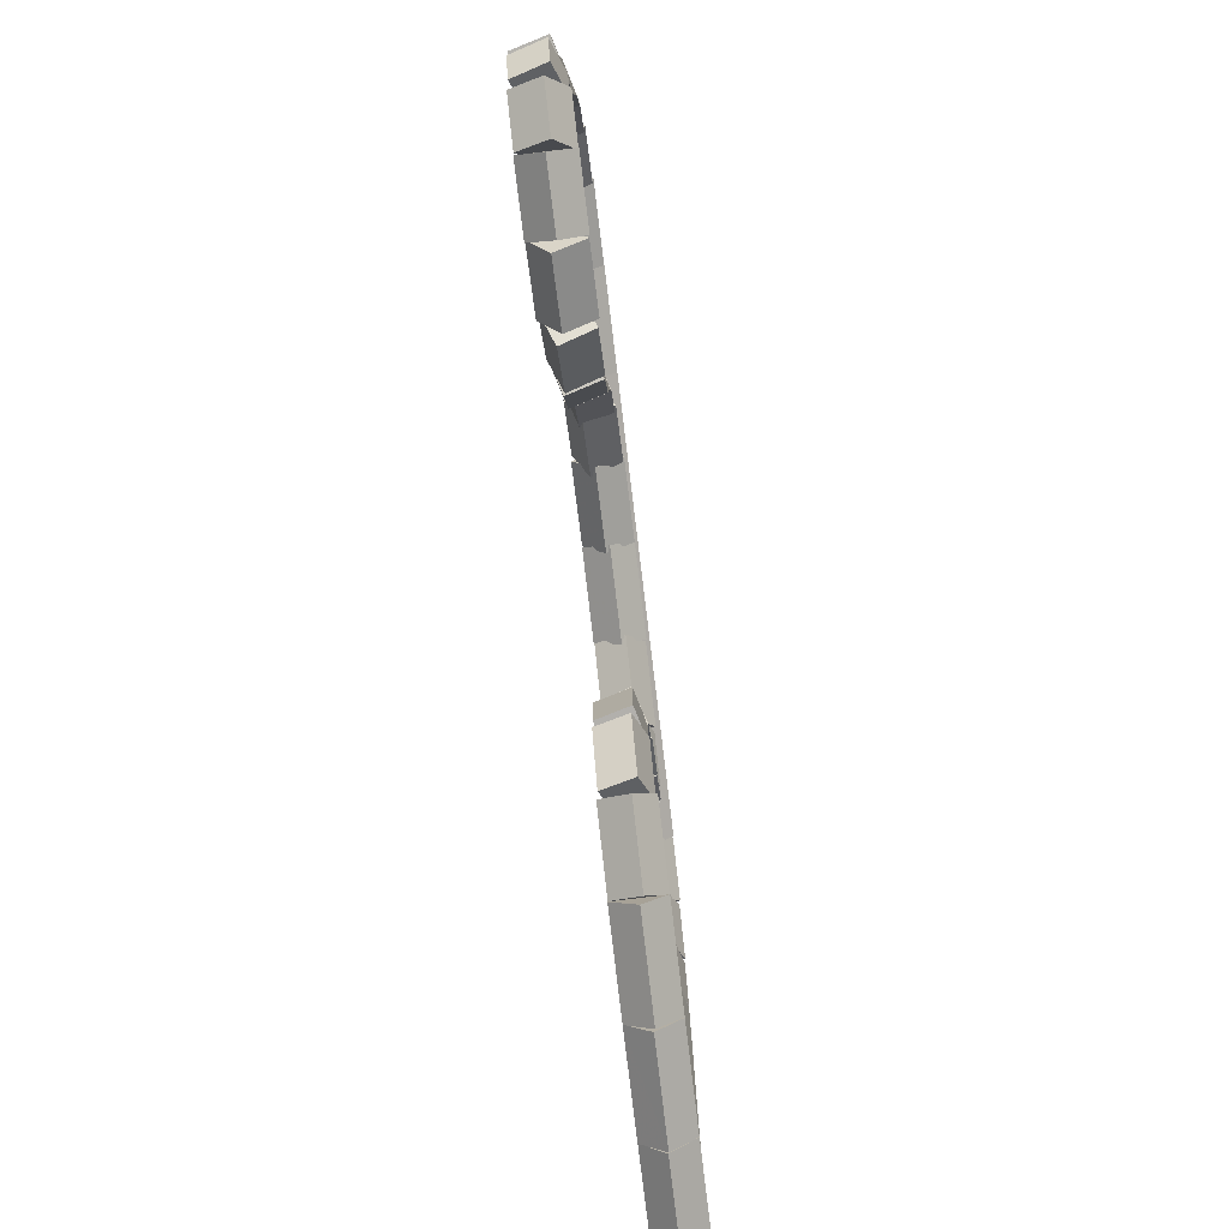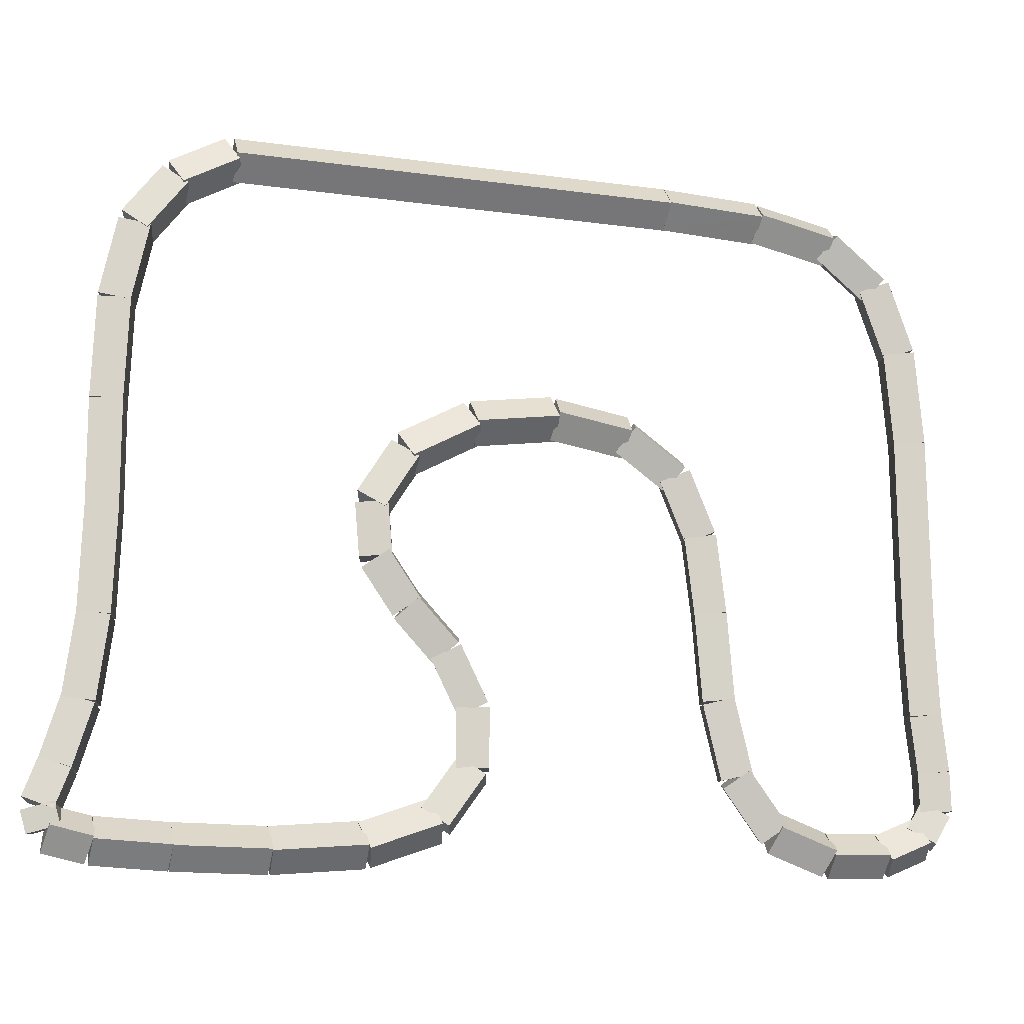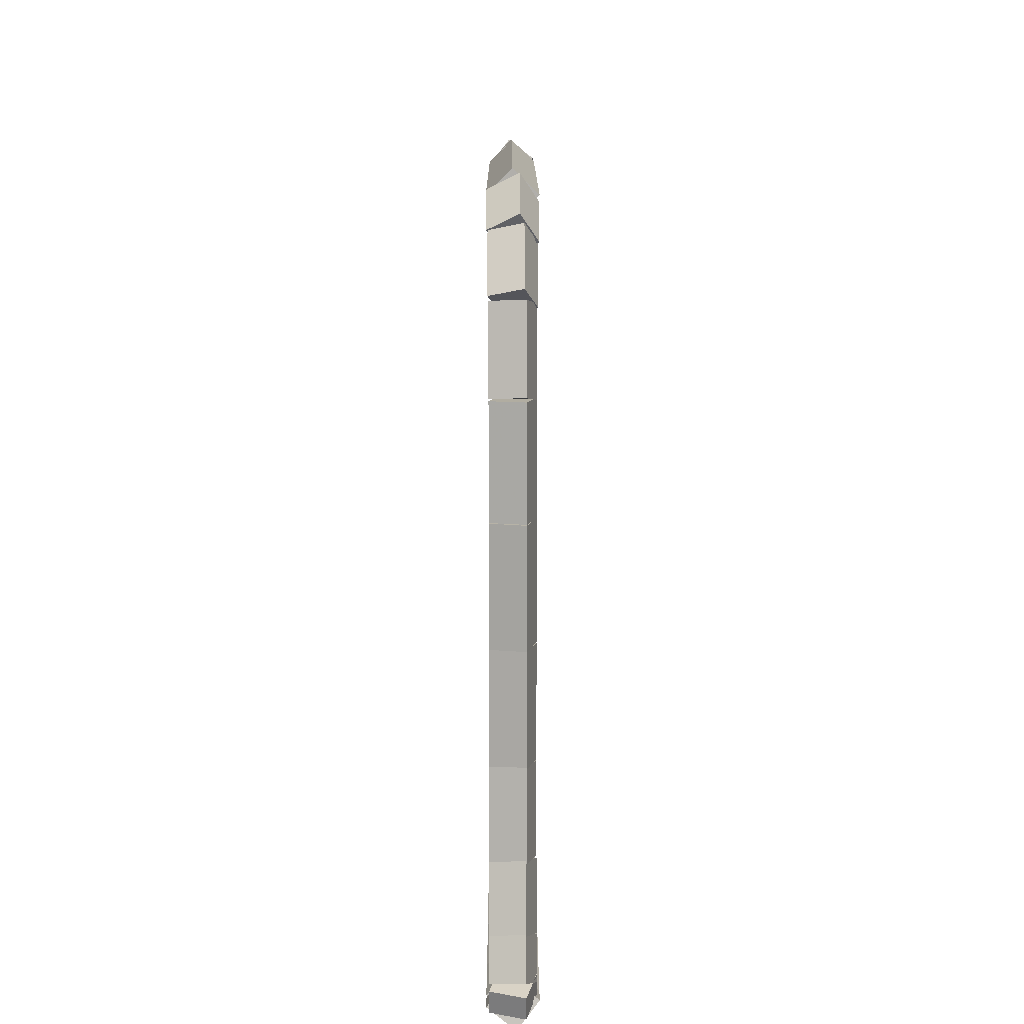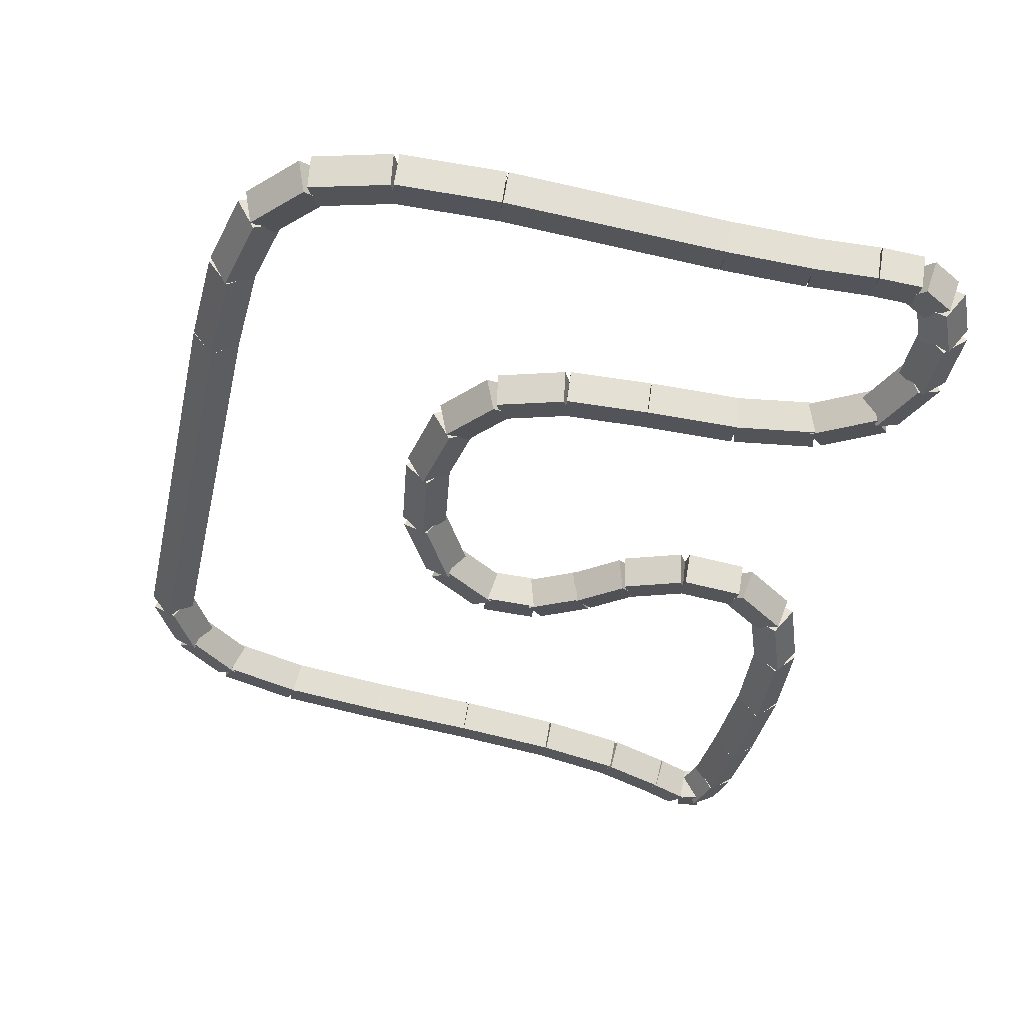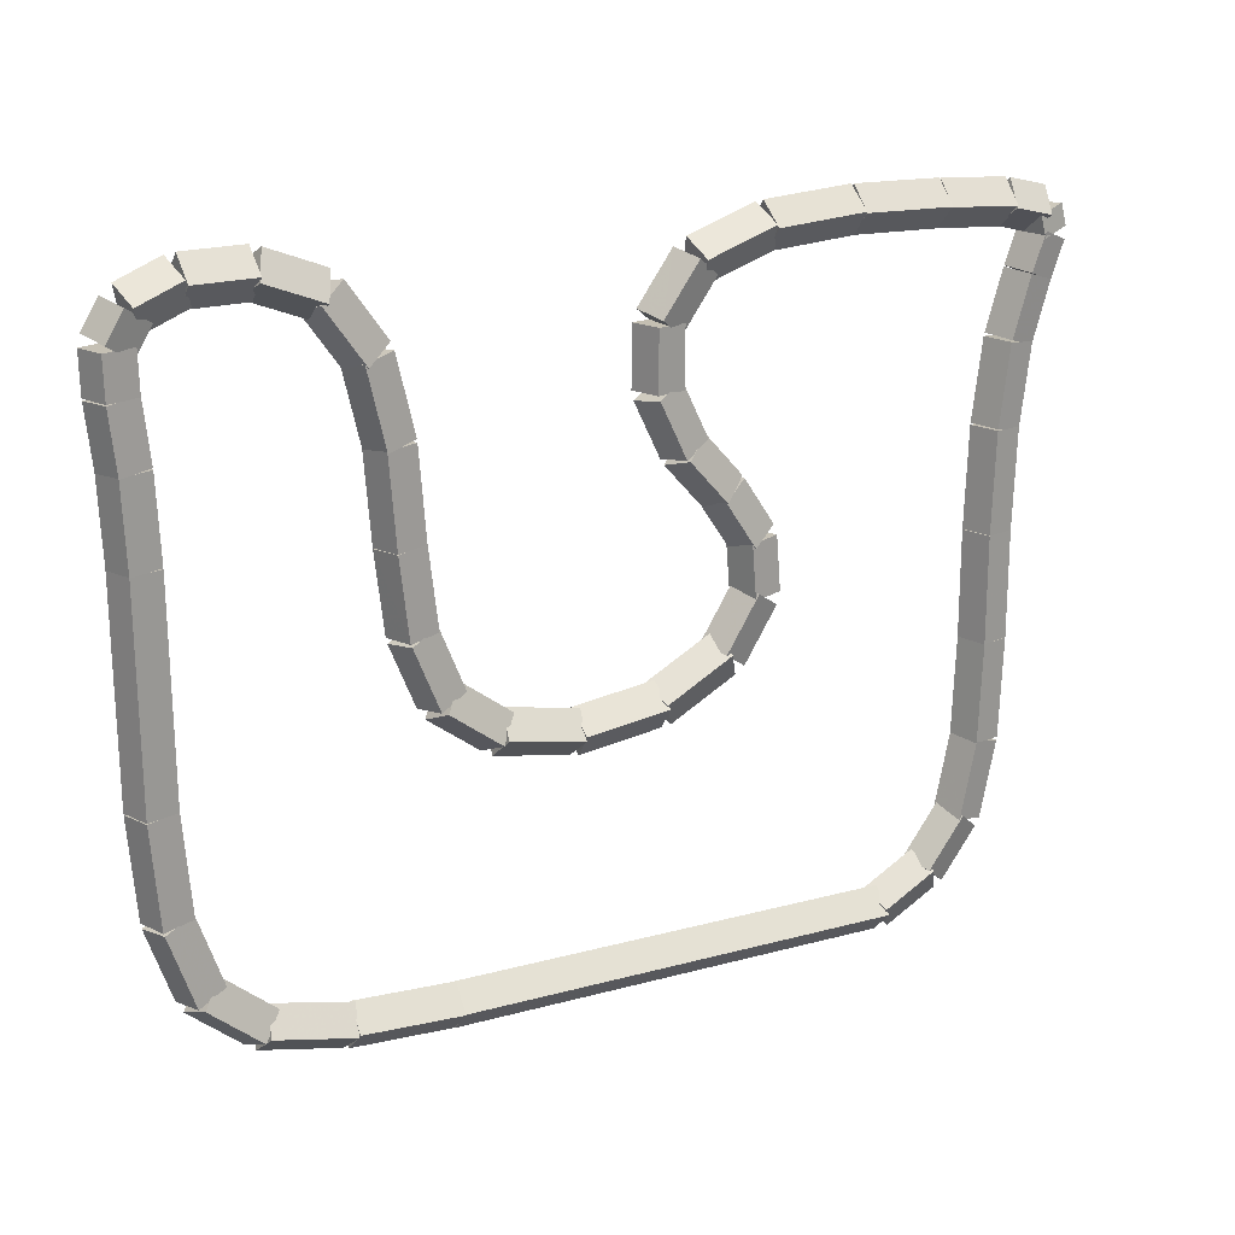
<metadata>
{"format":"obj","ext":"obj","renderer":"f3d","projection":"perspective","resolution":1024,"background":"white","views":[{"elev":-79.2,"azim":-113.1,"up":"+Y"},{"elev":-12.1,"azim":133.4,"up":"+Y"},{"elev":12.7,"azim":59.9,"up":"+Y"},{"elev":-68.8,"azim":-103.3,"up":"+Z"},{"elev":-72.2,"azim":-0.1,"up":"+Z"}]}
</metadata>
<code>
g name
v 23.93 19.96 1.347
v 23.83 20.16 1.521
v 23.92 20.36 1.347
v 24.03 20.16 1.174
v 27.37 20.01 3.335
v 27.27 20.21 3.508
v 27.37 20.41 3.335
v 27.47 20.21 3.162
f 1 2 3 4
f 6 2 1 5
f 5 1 4 8
f 6 5 8 7
f 8 4 3 7
f 7 3 2 6
g name
v 23.17 19.91 0.9021
v 23.06 20.1 1.075
v 23.14 20.31 0.9021
v 23.26 20.12 0.7288
v 23.94 19.96 1.347
v 23.83 20.15 1.521
v 23.91 20.36 1.347
v 24.03 20.16 1.174
f 9 10 11 12
f 14 10 9 13
f 13 9 12 16
f 14 13 16 15
f 16 12 11 15
f 15 11 10 14
g name
v 22.59 19.76 0.5486
v 22.45 19.93 0.7231
v 22.49 20.15 0.5486
v 22.64 19.98 0.374
v 23.21 19.92 0.9021
v 23.06 20.08 1.077
v 23.11 20.3 0.9021
v 23.25 20.13 0.7276
f 17 18 19 20
f 22 18 17 21
f 21 17 20 24
f 22 21 24 23
f 24 20 19 23
f 23 19 18 22
g name
v 22.28 19.43 0.3182
v 22.09 19.52 0.5026
v 22.01 19.72 0.3182
v 22.2 19.63 0.1338
v 22.68 19.81 0.5486
v 22.49 19.9 0.733
v 22.41 20.1 0.5486
v 22.6 20 0.3642
f 25 26 27 28
f 30 26 25 29
f 29 25 28 32
f 30 29 32 31
f 32 28 27 31
f 31 27 26 30
g name
v 22.14 18.88 0.2053
v 21.94 18.91 0.4025
v 21.76 19 0.2053
v 21.96 18.97 0.008149
v 22.34 19.52 0.3182
v 22.13 19.54 0.5153
v 21.95 19.63 0.3182
v 22.15 19.61 0.121
f 33 34 35 36
f 38 34 33 37
f 37 33 36 40
f 38 37 40 39
f 40 36 35 39
f 39 35 34 38
g name
v 22.08 18.07 0.1674
v 21.88 18.08 0.3672
v 21.68 18.11 0.1674
v 21.88 18.1 -0.03244
v 22.15 18.93 0.2053
v 21.95 18.93 0.4051
v 21.75 18.96 0.2053
v 21.95 18.95 0.005502
f 41 42 43 44
f 46 42 41 45
f 45 41 44 48
f 46 45 48 47
f 48 44 43 47
f 47 43 42 46
g name
v 22.06 16.28 0.1548
v 21.86 16.28 0.3548
v 21.66 16.29 0.1548
v 21.86 16.28 -0.04516
v 22.08 18.09 0.1674
v 21.88 18.09 0.3674
v 21.68 18.09 0.1674
v 21.88 18.09 -0.03264
f 49 50 51 52
f 54 50 49 53
f 53 49 52 56
f 54 53 56 55
f 56 52 51 55
f 55 51 50 54
g name
v 22.03 15.57 0.1369
v 21.83 15.57 0.3369
v 21.63 15.59 0.1369
v 21.83 15.58 -0.063
v 22.06 16.27 0.1548
v 21.86 16.28 0.3548
v 21.66 16.29 0.1548
v 21.86 16.29 -0.0451
f 57 58 59 60
f 62 58 57 61
f 61 57 60 64
f 62 61 64 63
f 64 60 59 63
f 63 59 58 62
g name
v 21.98 15.05 0.1072
v 21.78 15.05 0.3069
v 21.58 15.09 0.1072
v 21.78 15.08 -0.09244
v 22.03 15.56 0.1369
v 21.83 15.57 0.3366
v 21.63 15.6 0.1369
v 21.83 15.59 -0.06273
f 65 66 67 68
f 70 66 65 69
f 69 65 68 72
f 70 69 72 71
f 72 68 67 71
f 71 67 66 70
g name
v 21.97 14.71 0.1022
v 21.77 14.71 0.3021
v 21.57 14.72 0.1022
v 21.77 14.72 -0.09781
v 21.98 15.06 0.1072
v 21.78 15.06 0.3072
v 21.58 15.07 0.1072
v 21.78 15.07 -0.09275
f 73 74 75 76
f 78 74 73 77
f 77 73 76 80
f 78 77 80 79
f 80 76 75 79
f 79 75 74 78
g name
v 22.07 14.57 0.1753
v 21.87 14.52 0.3685
v 21.72 14.38 0.1753
v 21.92 14.43 -0.01788
v 21.95 14.81 0.1022
v 21.75 14.76 0.2953
v 21.59 14.62 0.1022
v 21.79 14.67 -0.09101
f 81 82 83 84
f 86 82 81 85
f 85 81 84 88
f 86 85 88 87
f 88 84 83 87
f 87 83 82 86
g name
v 22.31 14.5 0.3621
v 22.14 14.36 0.5395
v 22.13 14.14 0.3621
v 22.3 14.28 0.1847
v 21.98 14.66 0.1753
v 21.81 14.52 0.3527
v 21.81 14.3 0.1753
v 21.98 14.44 -0.00209
f 89 90 91 92
f 94 90 89 93
f 93 89 92 96
f 94 93 96 95
f 96 92 91 95
f 95 91 90 94
g name
v 22.68 14.51 0.6259
v 22.58 14.31 0.7991
v 22.67 14.11 0.6259
v 22.78 14.31 0.4527
v 22.22 14.52 0.3621
v 22.12 14.32 0.5353
v 22.22 14.12 0.3621
v 22.32 14.32 0.1889
f 97 98 99 100
f 102 98 97 101
f 101 97 100 104
f 102 101 104 103
f 104 100 99 103
f 103 99 98 102
g name
v 23.03 14.69 0.8789
v 23.03 14.47 1.056
v 23.2 14.32 0.8789
v 23.2 14.54 0.702
v 22.6 14.5 0.6259
v 22.59 14.28 0.8027
v 22.76 14.13 0.6259
v 22.76 14.35 0.4491
f 105 106 107 108
f 110 106 105 109
f 109 105 108 112
f 110 109 112 111
f 112 108 107 111
f 111 107 106 110
g name
v 23.24 15.09 1.051
v 23.38 14.93 1.242
v 23.58 14.87 1.051
v 23.45 15.03 0.8599
v 22.95 14.61 0.8789
v 23.08 14.46 1.07
v 23.28 14.4 0.8789
v 23.15 14.56 0.6877
f 113 114 115 116
f 118 114 113 117
f 117 113 116 120
f 118 117 120 119
f 120 116 115 119
f 119 115 114 118
g name
v 23.36 15.68 1.13
v 23.55 15.62 1.329
v 23.75 15.6 1.13
v 23.56 15.66 0.9317
v 23.22 15.02 1.051
v 23.41 14.96 1.25
v 23.61 14.94 1.051
v 23.42 15 0.8525
f 121 122 123 124
f 126 122 121 125
f 125 121 124 128
f 126 125 128 127
f 128 124 123 127
f 127 123 122 126
g name
v 23.41 16.42 1.162
v 23.61 16.4 1.362
v 23.81 16.39 1.162
v 23.61 16.42 0.9621
v 23.35 15.65 1.13
v 23.55 15.63 1.33
v 23.75 15.63 1.13
v 23.55 15.65 0.9305
f 129 130 131 132
f 134 130 129 133
f 133 129 132 136
f 134 133 136 135
f 136 132 131 135
f 135 131 130 134
g name
v 23.48 17.12 1.204
v 23.68 17.09 1.403
v 23.88 17.08 1.204
v 23.68 17.11 1.004
v 23.41 16.43 1.162
v 23.6 16.4 1.362
v 23.8 16.39 1.162
v 23.61 16.42 0.9623
f 137 138 139 140
f 142 138 137 141
f 141 137 140 144
f 142 141 144 143
f 144 140 139 143
f 143 139 138 142
g name
v 23.69 17.71 1.318
v 23.86 17.61 1.514
v 24.06 17.58 1.318
v 23.89 17.68 1.122
v 23.49 17.17 1.204
v 23.67 17.06 1.4
v 23.87 17.03 1.204
v 23.69 17.14 1.008
f 145 146 147 148
f 150 146 145 149
f 149 145 148 152
f 150 149 152 151
f 152 148 147 151
f 151 147 146 150
g name
v 24.15 18.13 1.548
v 24.21 17.93 1.731
v 24.4 17.83 1.548
v 24.34 18.03 1.366
v 23.75 17.8 1.318
v 23.81 17.59 1.501
v 24 17.49 1.318
v 23.94 17.7 1.135
f 153 154 155 156
f 158 154 153 157
f 157 153 156 160
f 158 157 160 159
f 160 156 155 159
f 159 155 154 158
g name
v 24.82 18.3 1.884
v 24.76 18.08 2.058
v 24.9 17.9 1.884
v 24.95 18.12 1.709
v 24.23 18.18 1.548
v 24.18 17.96 1.723
v 24.32 17.78 1.548
v 24.37 18 1.374
f 161 162 163 164
f 166 162 161 165
f 165 161 164 168
f 166 165 168 167
f 168 164 163 167
f 167 163 162 166
g name
v 25.53 18.2 2.255
v 25.4 18.02 2.428
v 25.47 17.81 2.255
v 25.6 17.99 2.081
v 24.88 18.3 1.884
v 24.76 18.11 2.057
v 24.83 17.9 1.884
v 24.95 18.09 1.71
f 169 170 171 172
f 174 170 169 173
f 173 169 172 176
f 174 173 176 175
f 176 172 171 175
f 175 171 170 174
g name
v 26.12 17.86 2.551
v 25.94 17.74 2.73
v 25.91 17.52 2.551
v 26.09 17.65 2.372
v 25.6 18.18 2.255
v 25.42 18.05 2.434
v 25.39 17.83 2.255
v 25.57 17.96 2.075
f 177 178 179 180
f 182 178 177 181
f 181 177 180 184
f 182 181 184 183
f 184 180 179 183
f 183 179 178 182
g name
v 26.44 17.33 2.698
v 26.24 17.28 2.891
v 26.09 17.14 2.698
v 26.29 17.19 2.506
v 26.19 17.79 2.551
v 25.99 17.74 2.744
v 25.84 17.6 2.551
v 26.04 17.65 2.358
f 185 186 187 188
f 190 186 185 189
f 189 185 188 192
f 190 189 192 191
f 192 188 187 191
f 191 187 186 190
g name
v 26.43 16.75 2.678
v 26.23 16.75 2.878
v 26.03 16.78 2.678
v 26.23 16.77 2.478
v 26.47 17.22 2.698
v 26.27 17.22 2.898
v 26.07 17.25 2.698
v 26.27 17.24 2.498
f 193 194 195 196
f 198 194 193 197
f 197 193 196 200
f 198 197 200 199
f 200 196 195 199
f 199 195 194 198
g name
v 26.16 16.26 2.539
v 25.96 16.31 2.731
v 25.82 16.46 2.539
v 26.02 16.41 2.347
v 26.4 16.66 2.678
v 26.2 16.71 2.87
v 26.06 16.87 2.678
v 26.26 16.81 2.486
f 201 202 203 204
f 206 202 201 205
f 205 201 204 208
f 206 205 208 207
f 208 204 203 207
f 207 203 202 206
g name
v 25.85 15.86 2.366
v 25.65 15.93 2.554
v 25.54 16.11 2.366
v 25.73 16.04 2.178
v 26.15 16.23 2.539
v 25.95 16.31 2.727
v 25.83 16.48 2.539
v 26.03 16.41 2.351
f 209 210 211 212
f 214 210 209 213
f 213 209 212 216
f 214 213 216 215
f 216 212 211 215
f 215 211 210 214
g name
v 25.67 15.42 2.246
v 25.47 15.46 2.441
v 25.3 15.58 2.246
v 25.5 15.54 2.051
v 25.88 15.91 2.366
v 25.67 15.94 2.561
v 25.51 16.06 2.366
v 25.71 16.02 2.171
f 217 218 219 220
f 222 218 217 221
f 221 217 220 224
f 222 221 224 223
f 224 220 219 223
f 223 219 218 222
g name
v 25.69 14.98 2.249
v 25.49 14.98 2.449
v 25.29 14.98 2.249
v 25.49 14.98 2.049
v 25.68 15.5 2.246
v 25.48 15.5 2.446
v 25.28 15.5 2.246
v 25.48 15.5 2.046
f 225 226 227 228
f 230 226 225 229
f 229 225 228 232
f 230 229 232 231
f 232 228 227 231
f 231 227 226 230
g name
v 25.93 14.65 2.408
v 25.73 14.59 2.599
v 25.59 14.44 2.408
v 25.79 14.49 2.216
v 25.66 15.09 2.249
v 25.46 15.03 2.44
v 25.32 14.87 2.249
v 25.52 14.93 2.058
f 233 234 235 236
f 238 234 233 237
f 237 233 236 240
f 238 237 240 239
f 240 236 235 239
f 239 235 234 238
g name
v 26.37 14.51 2.714
v 26.21 14.36 2.89
v 26.22 14.14 2.714
v 26.38 14.29 2.538
v 25.84 14.73 2.408
v 25.68 14.58 2.584
v 25.69 14.36 2.408
v 25.85 14.51 2.231
f 241 242 243 244
f 246 242 241 245
f 245 241 244 248
f 246 245 248 247
f 248 244 243 247
f 247 243 242 246
g name
v 27.01 14.47 3.115
v 26.89 14.28 3.289
v 26.97 14.07 3.115
v 27.09 14.26 2.942
v 26.31 14.53 2.714
v 26.19 14.34 2.887
v 26.28 14.13 2.714
v 26.39 14.32 2.541
f 249 250 251 252
f 254 250 249 253
f 253 249 252 256
f 254 253 256 255
f 256 252 251 255
f 255 251 250 254
g name
v 27.69 14.48 3.522
v 27.59 14.28 3.695
v 27.7 14.08 3.522
v 27.79 14.28 3.349
v 26.98 14.47 3.115
v 26.89 14.27 3.288
v 26.99 14.07 3.115
v 27.09 14.27 2.942
f 257 258 259 260
f 262 258 257 261
f 261 257 260 264
f 262 261 264 263
f 264 260 259 263
f 263 259 258 262
g name
v 28.24 14.52 3.843
v 28.15 14.31 4.016
v 28.26 14.12 3.843
v 28.35 14.33 3.669
v 27.68 14.48 3.522
v 27.59 14.28 3.695
v 27.71 14.08 3.522
v 27.79 14.29 3.348
f 265 266 267 268
f 270 266 265 269
f 269 265 268 272
f 270 269 272 271
f 272 268 267 271
f 271 267 266 270
g name
v 28.5 14.59 4.019
v 28.46 14.38 4.194
v 28.61 14.21 4.019
v 28.65 14.43 3.845
v 28.2 14.51 3.843
v 28.15 14.29 4.017
v 28.3 14.13 3.843
v 28.34 14.34 3.668
f 273 274 275 276
f 278 274 273 277
f 277 273 276 280
f 278 277 280 279
f 280 276 275 279
f 279 275 274 278
g name
v 28.41 14.64 4.046
v 28.59 14.57 4.244
v 28.8 14.54 4.046
v 28.61 14.62 3.848
v 28.36 14.45 4.019
v 28.55 14.38 4.217
v 28.75 14.35 4.019
v 28.56 14.43 3.821
f 281 282 283 284
f 286 282 281 285
f 285 281 284 288
f 286 285 288 287
f 288 284 283 287
f 287 283 282 286
g name
v 28.3 14.86 3.983
v 28.48 14.95 4.18
v 28.68 14.98 3.983
v 28.5 14.88 3.787
v 28.41 14.53 4.046
v 28.59 14.63 4.242
v 28.79 14.65 4.046
v 28.61 14.56 3.849
f 289 290 291 292
f 294 290 289 293
f 293 289 292 296
f 294 293 296 295
f 296 292 291 295
f 295 291 290 294
g name
v 28.16 15.39 3.901
v 28.34 15.47 4.099
v 28.54 15.5 3.901
v 28.36 15.41 3.704
v 28.3 14.87 3.983
v 28.48 14.95 4.181
v 28.69 14.97 3.983
v 28.5 14.89 3.786
f 297 298 299 300
f 302 298 297 301
f 301 297 300 304
f 302 301 304 303
f 304 300 299 303
f 303 299 298 302
g name
v 28.07 16.13 3.854
v 28.27 16.17 4.053
v 28.47 16.18 3.854
v 28.27 16.14 3.654
v 28.15 15.42 3.901
v 28.35 15.46 4.101
v 28.55 15.47 3.901
v 28.35 15.43 3.702
f 305 306 307 308
f 310 306 305 309
f 309 305 308 312
f 310 309 312 311
f 312 308 307 311
f 311 307 306 310
g name
v 28.04 17.03 3.836
v 28.24 17.04 4.036
v 28.44 17.04 3.836
v 28.24 17.03 3.636
v 28.07 16.15 3.854
v 28.27 16.16 4.054
v 28.47 16.16 3.854
v 28.27 16.15 3.654
f 313 314 315 316
f 318 314 313 317
f 317 313 316 320
f 318 317 320 319
f 320 316 315 319
f 319 315 314 318
g name
v 28.04 17.97 3.835
v 28.24 17.97 4.035
v 28.44 17.97 3.835
v 28.24 17.97 3.635
v 28.04 17.04 3.836
v 28.24 17.04 4.036
v 28.44 17.04 3.836
v 28.24 17.04 3.636
f 321 322 323 324
f 326 322 321 325
f 325 321 324 328
f 326 325 328 327
f 328 324 323 327
f 327 323 322 326
g name
v 28 18.84 3.817
v 28.2 18.85 4.017
v 28.4 18.85 3.817
v 28.2 18.84 3.617
v 28.04 17.96 3.835
v 28.24 17.98 4.035
v 28.44 17.98 3.835
v 28.24 17.97 3.635
f 329 330 331 332
f 334 330 329 333
f 333 329 332 336
f 334 333 336 335
f 336 332 331 335
f 335 331 330 334
g name
v 27.88 19.49 3.743
v 28.07 19.55 3.941
v 28.27 19.56 3.743
v 28.08 19.5 3.544
v 28.01 18.81 3.817
v 28.2 18.87 4.016
v 28.4 18.88 3.817
v 28.21 18.83 3.618
f 337 338 339 340
f 342 338 337 341
f 341 337 340 344
f 342 341 344 343
f 344 340 339 343
f 343 339 338 342
g name
v 27.62 19.85 3.576
v 27.75 20.01 3.766
v 27.95 20.07 3.576
v 27.82 19.91 3.385
v 27.91 19.41 3.743
v 28.04 19.58 3.933
v 28.24 19.64 3.743
v 28.11 19.47 3.552
f 345 346 347 348
f 350 346 345 349
f 349 345 348 352
f 350 349 352 351
f 352 348 347 351
f 351 347 346 350
g name
v 27.27 20.04 3.335
v 27.29 20.26 3.515
v 27.47 20.38 3.335
v 27.45 20.16 3.156
v 27.68 19.79 3.576
v 27.71 20 3.755
v 27.89 20.13 3.576
v 27.86 19.91 3.397
f 353 354 355 356
f 358 354 353 357
f 357 353 356 360
f 358 357 360 359
f 360 356 355 359
f 359 355 354 358

</code>
